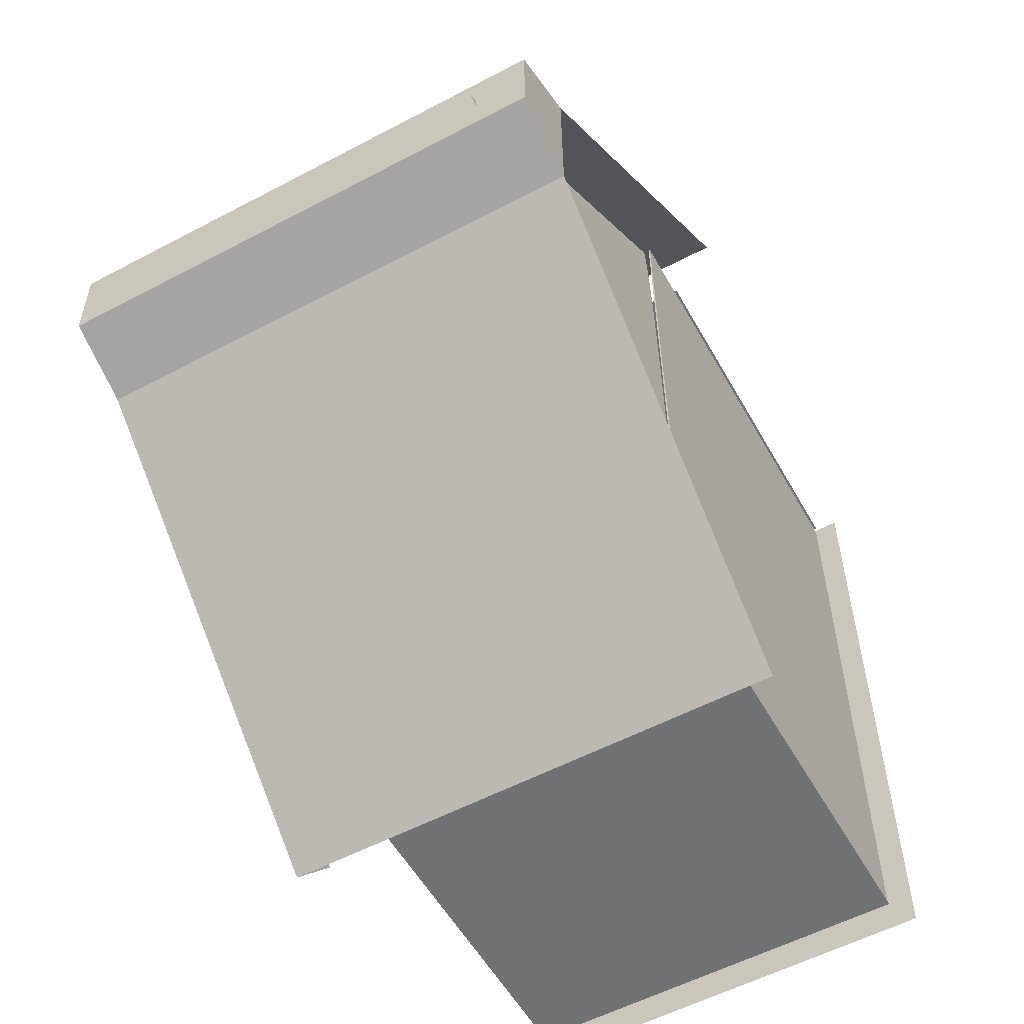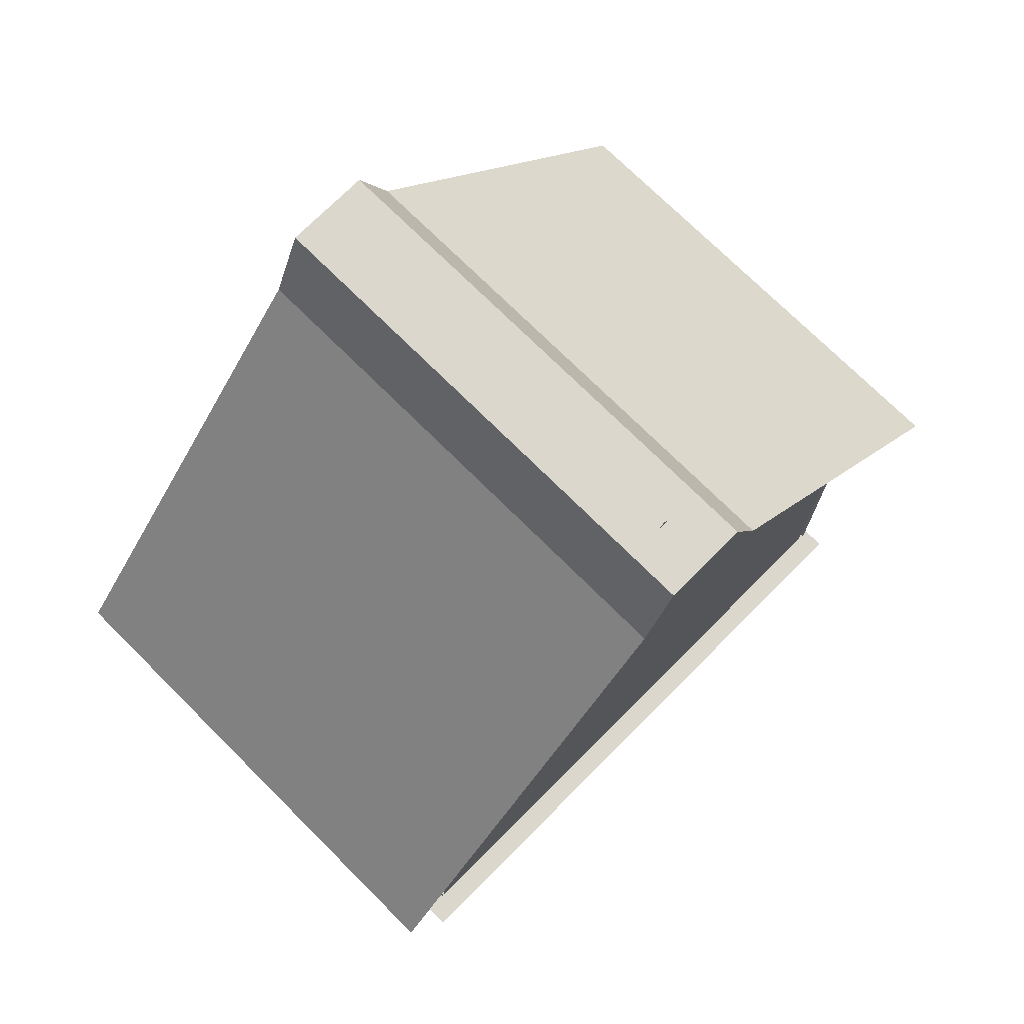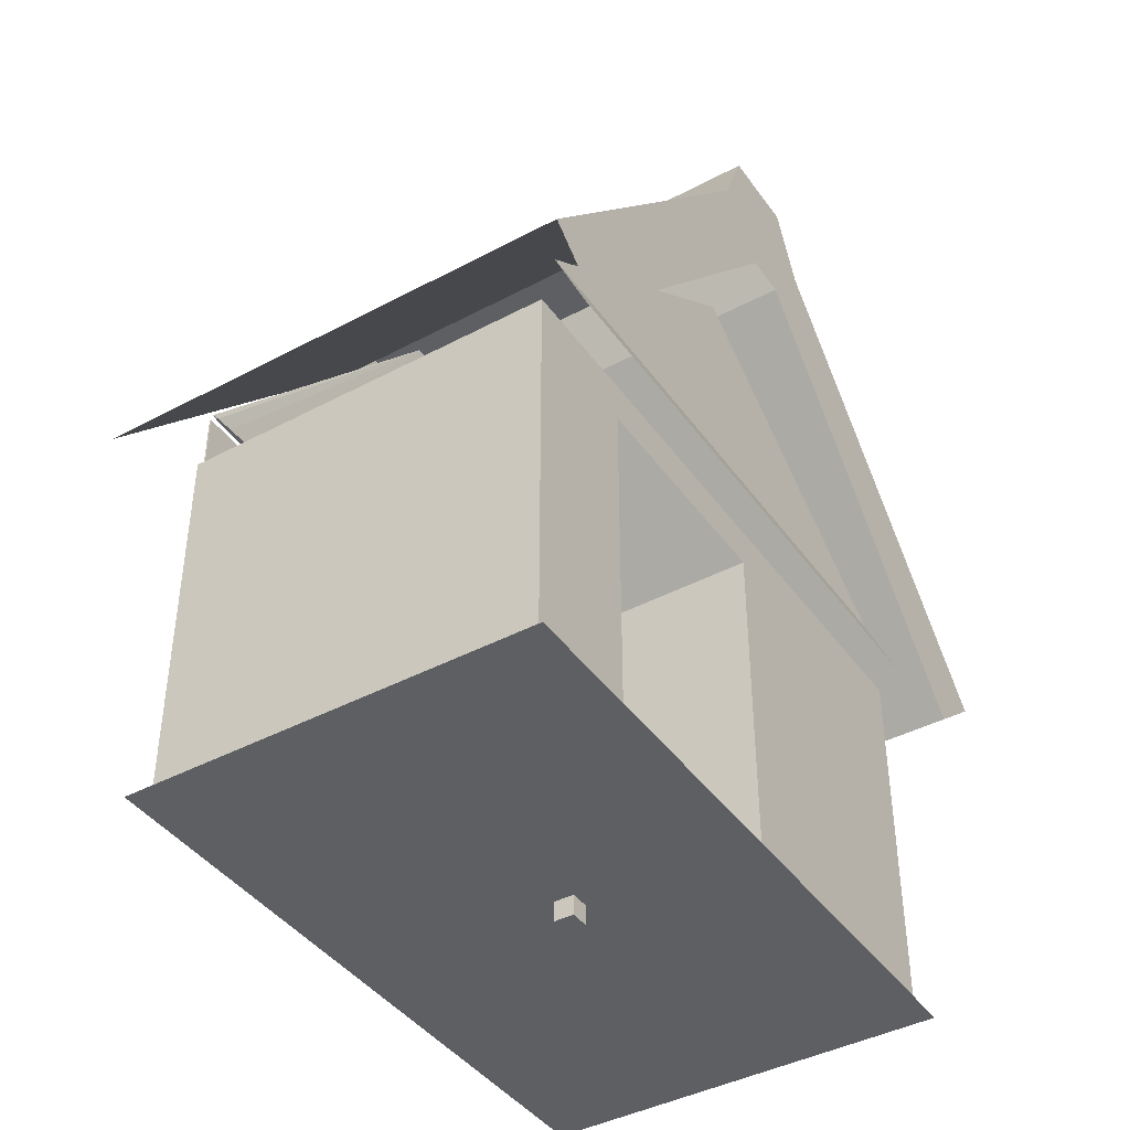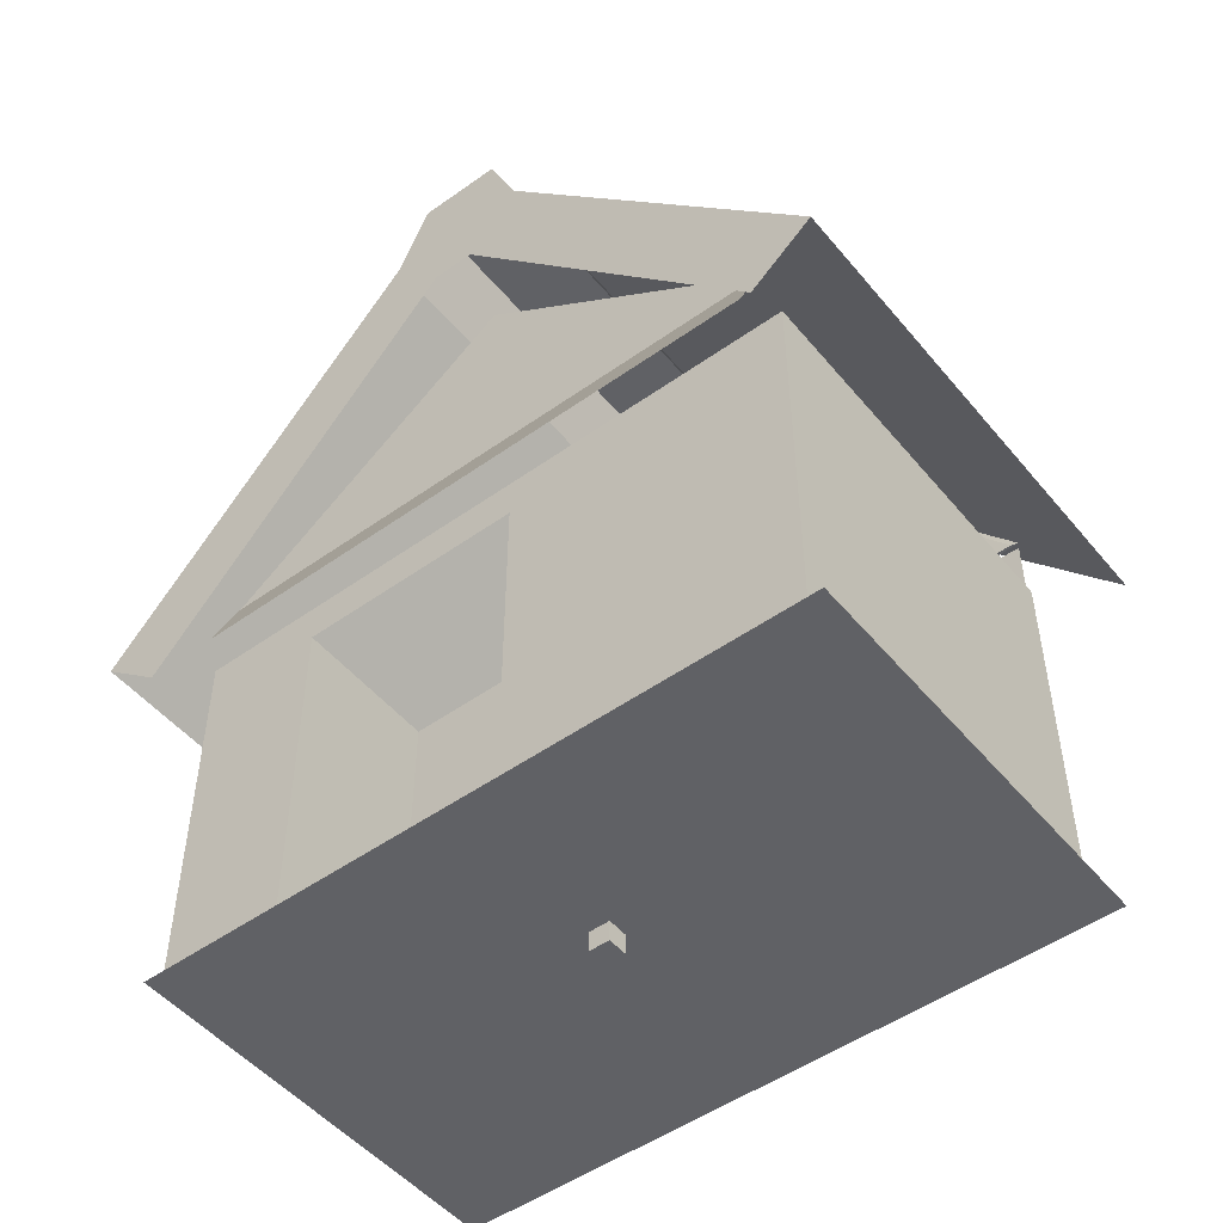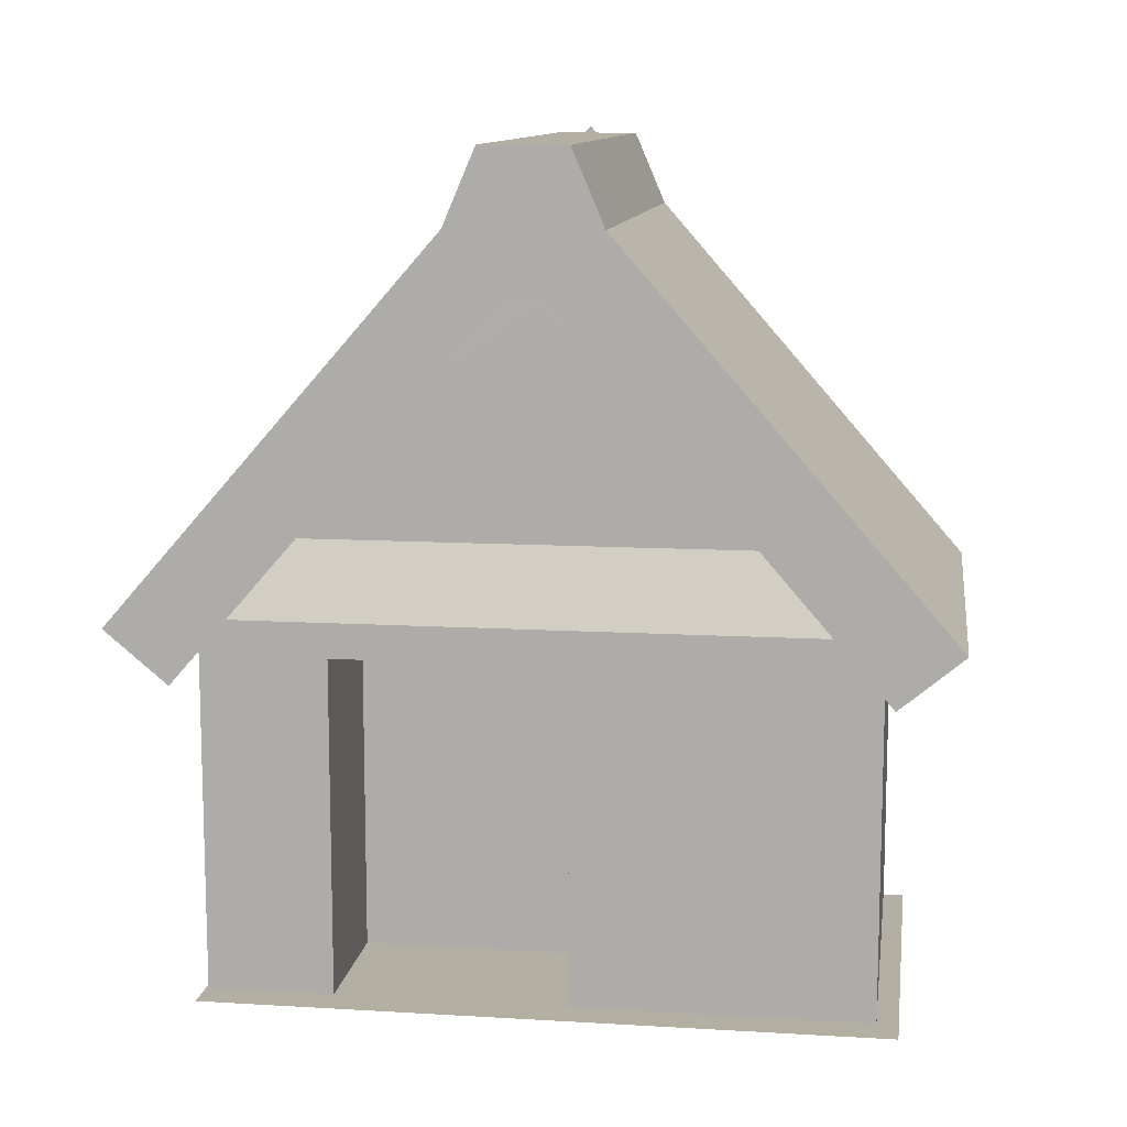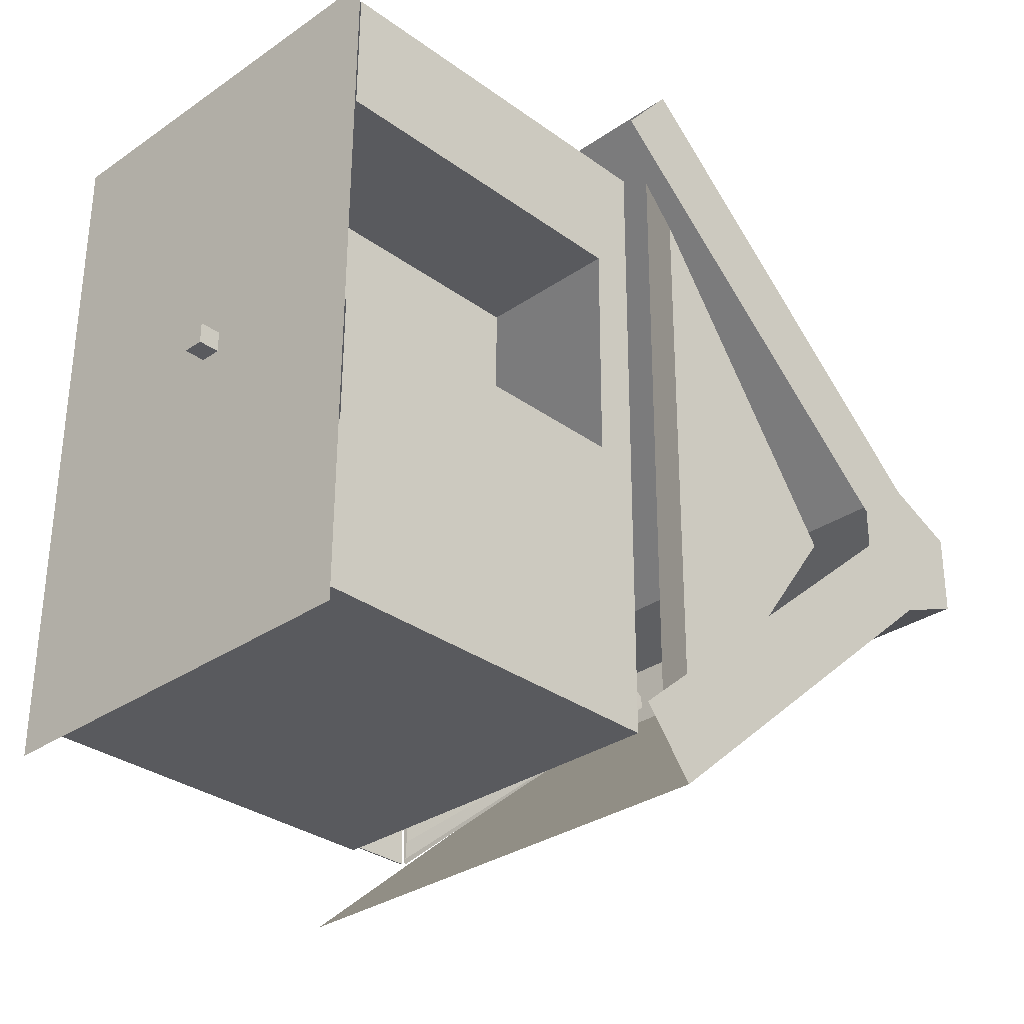
<metadata>
{"format":"obj","ext":"obj","renderer":"f3d","projection":"perspective","resolution":1024,"background":"white","views":[{"elev":-55.4,"azim":-151.0,"up":"+Z"},{"elev":73.4,"azim":-134.8,"up":"+Y"},{"elev":-42.0,"azim":32.9,"up":"+Y"},{"elev":-49.9,"azim":128.4,"up":"+Y"},{"elev":11.2,"azim":98.6,"up":"+Y"},{"elev":-31.7,"azim":44.4,"up":"+Z"}]}
</metadata>
<code>
o Cube
v -1.034 1 -1.247
v -1.034 -1 -1.247
v 0.9663 1 -1.259
v 0.9663 -1 -1.259
v -1.022 1 0.7526
v -1.022 -1 0.7526
v 0.9775 1 0.7414
v 0.9775 -1 0.7414
f 1 5 7 3
f 4 3 7 8
f 8 7 5 6
f 6 2 4 8
f 2 1 3 4
f 6 5 1 2
o CelesticTownHouse
v 15.93 7 -7.342
v 15.82 7 -28.34
v 15.82 39 -28.34
v 15.93 39 -7.342
v 17.79 1 -33.35
v -22.21 1 -33.13
v 18.15 1 31.65
v 17.79 1 -33.35
v -22.21 1 -33.13
v -21.85 1 31.87
v 17.79 1 -33.35
v 22.12 1 26.62
v 18.15 1 31.65
v 17.08 2 18.65
v 17.08 10 18.65
v 17.09 2 21.65
v 17.09 10 21.65
v 17.13 2 27.65
v 17.13 10 27.65
v 17.14 2 30.65
v 17.14 10 30.65
v 16.8 2 -31.35
v 16.8 10 -31.35
v 16.82 2 -28.35
v 16.82 10 -28.35
v 16.94 2 -6.348
v 16.94 10 -6.348
v 16.95 2 -3.348
v 16.95 10 -3.348
v 22.95 80 -4.381
v 22.99 80 3.619
v 22.93 73 -7.381
v 23.01 73 6.618
v 22.96 67 -2.381
v 22.98 67 1.619
v -24.01 80 3.881
v -23.99 73 6.881
v -0.994 80 3.752
v -0.9889 73 6.753
v 22.99 80 3.619
v 23.01 73 6.618
v -24.05 80 -4.119
v -24.01 80 3.881
v -1.062 80 -4.247
v -0.994 80 3.752
v 22.95 80 -4.381
v 22.99 80 3.619
v -24.07 73 -7.119
v -24.05 80 -4.119
v -1.067 73 -7.247
v -1.062 80 -4.247
v 22.93 73 -7.381
v 22.95 80 -4.381
v 19.81 38 -29.36
v 16.81 45 -29.35
v 19.97 38 -0.3646
v 16.97 45 -0.3479
v 20.13 38 28.63
v 17.13 45 28.65
v 16.81 45 -29.35
v 16.97 66 -0.3479
v 16.97 45 -0.3479
v 17.13 45 28.65
v 3.078 2 18.73
v 3.078 34 18.73
v 14.08 34 18.67
v 14.08 10 18.67
v 16.8 38 -31.35
v 16.82 38 -28.35
v 16.82 10 -28.35
v 16.8 10 -31.35
v 13.95 10 -3.331
v 16.95 10 -3.348
v 16.95 34 -3.348
v 13.95 34 -3.331
v 14.08 10 18.67
v 17.08 10 18.65
v 17.08 2 18.65
v 14.08 2 18.67
v -15.85 2 30.84
v 13.14 2 30.67
v 13.14 10 30.67
v -15.85 10 30.84
v -16.2 38 -31.16
v 12.8 38 -31.33
v 12.8 10 -31.33
v -16.2 10 -31.16
v 17.14 10 30.65
v 13.14 10 30.67
v 13.14 2 30.67
v 17.14 2 30.65
v 16.8 10 -31.35
v 12.8 10 -31.33
v 12.8 38 -31.33
v 16.8 38 -31.35
v 16.95 10 -3.348
v 16.94 10 -6.348
v 16.94 38 -6.348
v 16.95 34 -3.348
v -15.85 10 30.84
v -19.85 10 30.86
v -19.85 2 30.86
v -15.85 2 30.84
v -20.2 10 -31.14
v -16.2 10 -31.16
v -16.2 2 -31.16
v -20.2 2 -31.14
v 2.955 2 -3.27
v 13.95 10 -3.331
v 13.95 34 -3.331
v 2.955 34 -3.27
v 14.08 2 18.67
v 13.95 2 -3.331
v 2.955 2 -3.27
v 3.078 2 18.73
v 23.18 37.5 37.62
v 23.15 32.5 31.62
v 22.98 67 1.619
v 23.01 73 6.618
v 22.76 37.5 -38.38
v 22.93 73 -7.381
v 22.96 67 -2.381
v 22.79 32.5 -32.38
v 23.18 37.5 37.62
v 23.01 73 6.618
v -0.9889 73 6.753
v -0.8158 37.5 37.75
v -0.8158 37.5 37.75
v -0.9889 73 6.753
v -23.99 73 6.881
v -23.82 37.5 37.88
v -24.24 37.5 -38.12
v -24.07 73 -7.119
v -1.067 73 -7.247
v -1.24 37.5 -38.25
v -1.24 37.5 -38.25
v -1.067 73 -7.247
v 22.93 73 -7.381
v 22.76 37.5 -38.38
v 16.95 2 -3.348
v 16.95 10 -3.348
v 13.95 10 -3.331
v 13.95 2 -3.331
v 17.08 34 18.65
v 17.08 10 18.65
v 14.08 10 18.67
v 14.08 34 18.67
v 13.14 38 30.67
v -15.85 38 30.84
v -15.85 10 30.84
v 13.14 10 30.67
v 12.8 2 -31.33
v -16.2 2 -31.16
v -16.2 10 -31.16
v 12.8 10 -31.33
v 13.14 38 30.67
v 13.14 10 30.67
v 17.14 10 30.65
v 17.14 38 30.65
v 12.8 2 -31.33
v 12.8 10 -31.33
v 16.8 10 -31.35
v 16.8 2 -31.35
v 17.09 38 21.65
v 17.09 10 21.65
v 17.08 10 18.65
v 17.08 34 18.65
v 16.94 38 -6.348
v 17.09 38 21.65
v 17.08 34 18.65
v 16.95 34 -3.348
v 17.14 38 30.65
v 17.14 10 30.65
v 17.13 10 27.65
v 17.13 38 27.65
v -19.85 38 30.86
v -19.85 10 30.86
v -15.85 10 30.84
v -15.85 38 30.84
v -20.2 38 -31.14
v -16.2 38 -31.16
v -16.2 10 -31.16
v -20.2 10 -31.14
v 17.13 38 27.65
v 17.13 10 27.65
v 17.09 10 21.65
v 17.09 38 21.65
v 16.94 38 -6.348
v 16.94 10 -6.348
v 16.82 10 -28.35
v 16.82 38 -28.35
v 2.955 2 -3.27
v 2.955 34 -3.27
v 3.078 34 18.73
v 3.078 2 18.73
v -24.07 73 -7.119
v -23.99 73 6.881
v -24.01 80 3.881
v -24.05 80 -4.119
v 3.078 2 18.73
v 14.08 10 18.67
v 14.08 2 18.67
v 2.955 2 -3.27
v 13.95 2 -3.331
v 13.95 10 -3.331
f 9 10 11 12
f 15 16 17 18
f 22 23 24
f 23 25 24
f 24 25 26
f 25 27 26
f 26 27 28
f 27 29 28
f 30 31 32
f 31 33 32
f 32 33 34
f 33 35 34
f 34 35 36
f 35 37 36
f 38 39 40
f 39 41 40
f 40 41 42
f 41 43 42
f 44 45 46
f 45 47 46
f 46 47 48
f 47 49 48
f 50 51 52
f 51 53 52
f 52 53 54
f 53 55 54
f 56 57 58
f 57 59 58
f 58 59 60
f 59 61 60
f 62 63 64
f 63 65 64
f 64 65 66
f 65 67 66
f 68 69 70
f 69 71 70
f 72 73 74 75
f 76 77 78 79
f 80 81 82 83
f 84 85 86 87
f 88 89 90 91
f 92 93 94 95
f 96 97 98 99
f 100 101 102 103
f 104 105 106 107
f 108 109 110 111
f 112 113 114 115
f 116 117 118 119
f 120 121 122 123
f 124 125 126 127
f 128 129 130 131
f 132 133 134 135
f 136 137 138 139
f 140 141 142 143
f 144 145 146 147
f 148 149 150 151
f 152 153 154 155
f 156 157 158 159
f 160 161 162 163
f 164 165 166 167
f 168 169 170 171
f 172 173 174 175
f 176 177 178 179
f 180 181 182 183
f 184 185 186 187
f 188 189 190 191
f 192 193 194 195
f 196 197 198 199
f 200 201 202 203
f 204 205 206 207
f 208 209 210
f 211 212 213
l 13 14
l 20 21
o Cube.001
v -19.59 1.935 30.24
v -19.59 44.13 30.24
v -19.73 1.935 30.24
v -19.73 44.13 30.24
v -19.93 1.935 -30.78
v -19.93 44.13 -30.78
v -20.07 1.935 -30.78
v -20.07 44.13 -30.78
f 214 215 217 216
f 216 217 221 220
f 220 221 219 218
f 218 219 215 214
f 216 220 218 214
f 221 217 215 219
o Cone
v -19.54 43.92 -0.1956
v -19.57 43.92 -6.234
v -19.58 43.92 -12.04
v -19.56 43.92 -17.39
v -19.53 43.92 -22.08
v -19.48 43.92 -25.93
v -19.41 43.92 -28.79
v -19.33 43.92 -30.56
v -19.25 43.92 -31.15
v -19.15 43.92 -30.56
v -19.05 43.92 -28.8
v -18.95 43.92 -25.94
v -18.86 43.92 -22.09
v -18.78 43.92 -17.4
v -18.7 43.92 -12.05
v -18.64 43.92 -6.24
v -18.6 43.92 -0.2009
v -18.57 43.92 5.838
v -18.57 43.92 11.64
v -18.58 43.92 17
v -18.62 43.92 21.69
v -18.67 43.92 25.54
v -18.73 43.92 28.4
v -18.81 43.92 30.16
v -18.9 43.92 30.76
v -18.99 43.92 30.16
v -19.09 43.92 28.4
v -19.19 43.92 25.54
v -19.28 43.92 21.69
v -19.37 43.92 17
v -19.44 43.92 11.65
v -19.5 43.92 5.843
v -19.07 80.78 -0.1983
f 222 254 223
f 223 254 224
f 224 254 225
f 225 254 226
f 226 254 227
f 227 254 228
f 228 254 229
f 229 254 230
f 230 254 231
f 231 254 232
f 232 254 233
f 233 254 234
f 234 254 235
f 235 254 236
f 236 254 237
f 237 254 238
f 238 254 239
f 239 254 240
f 240 254 241
f 241 254 242
f 242 254 243
f 243 254 244
f 244 254 245
f 245 254 246
f 246 254 247
f 247 254 248
f 248 254 249
f 249 254 250
f 250 254 251
f 251 254 252
f 222 223 224 225 226 227 228 229 230 231 232 233 234 235 236 237 238 239 240 241 242 243 244 245 246 247 248 249 250 251 252 253
f 252 254 253
f 253 254 222

</code>
